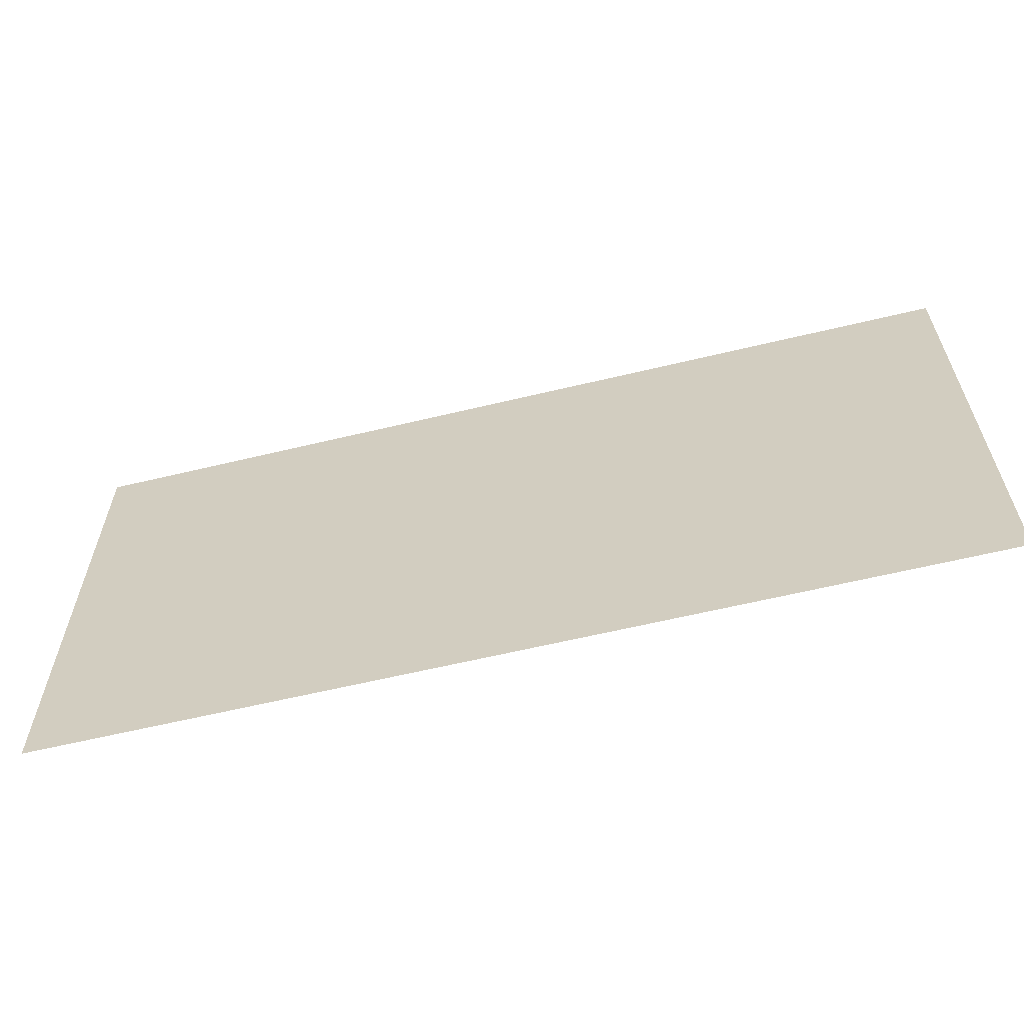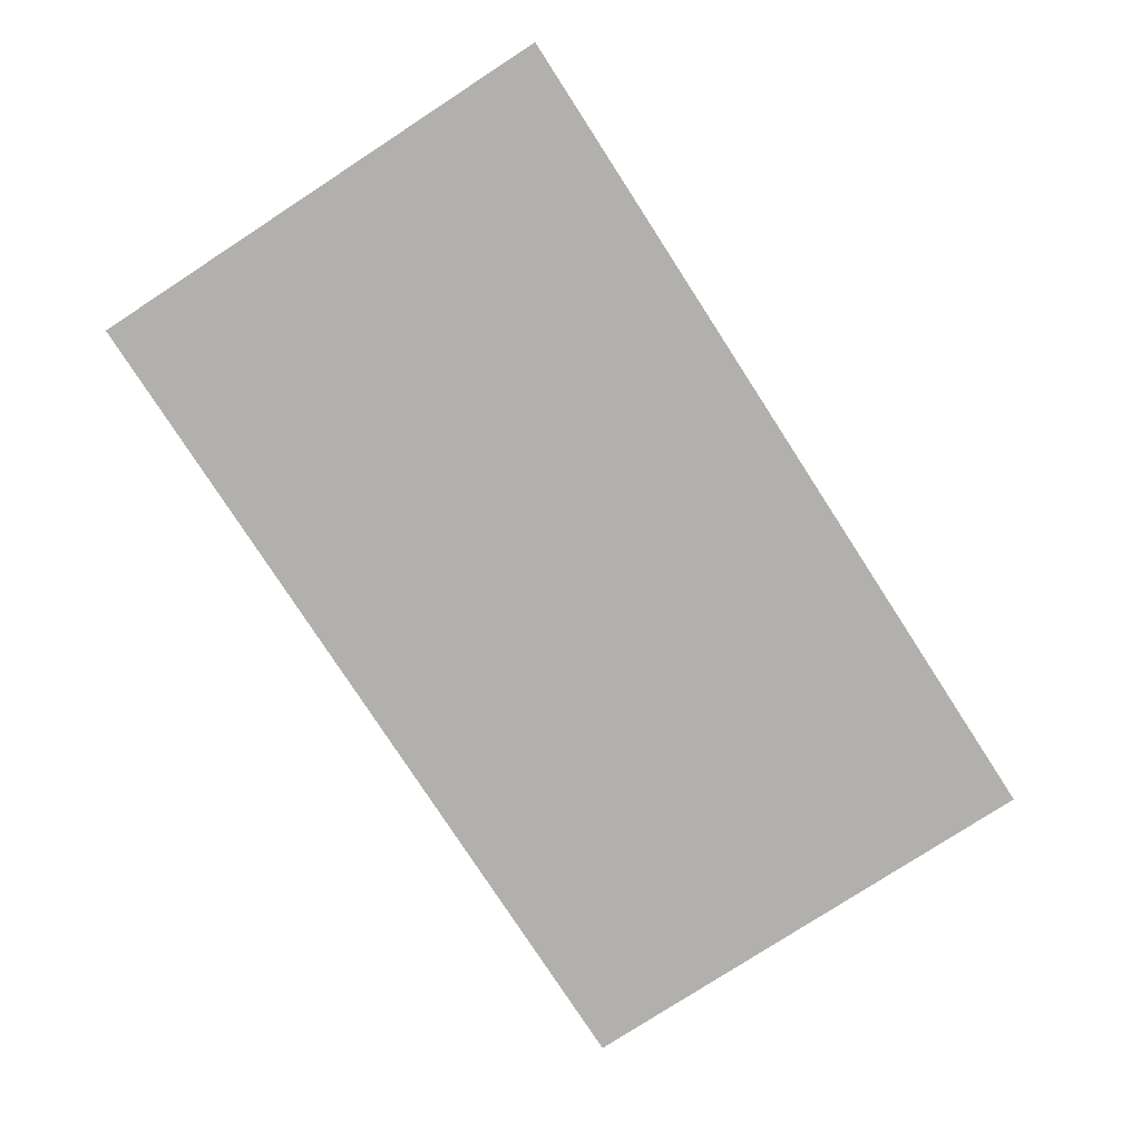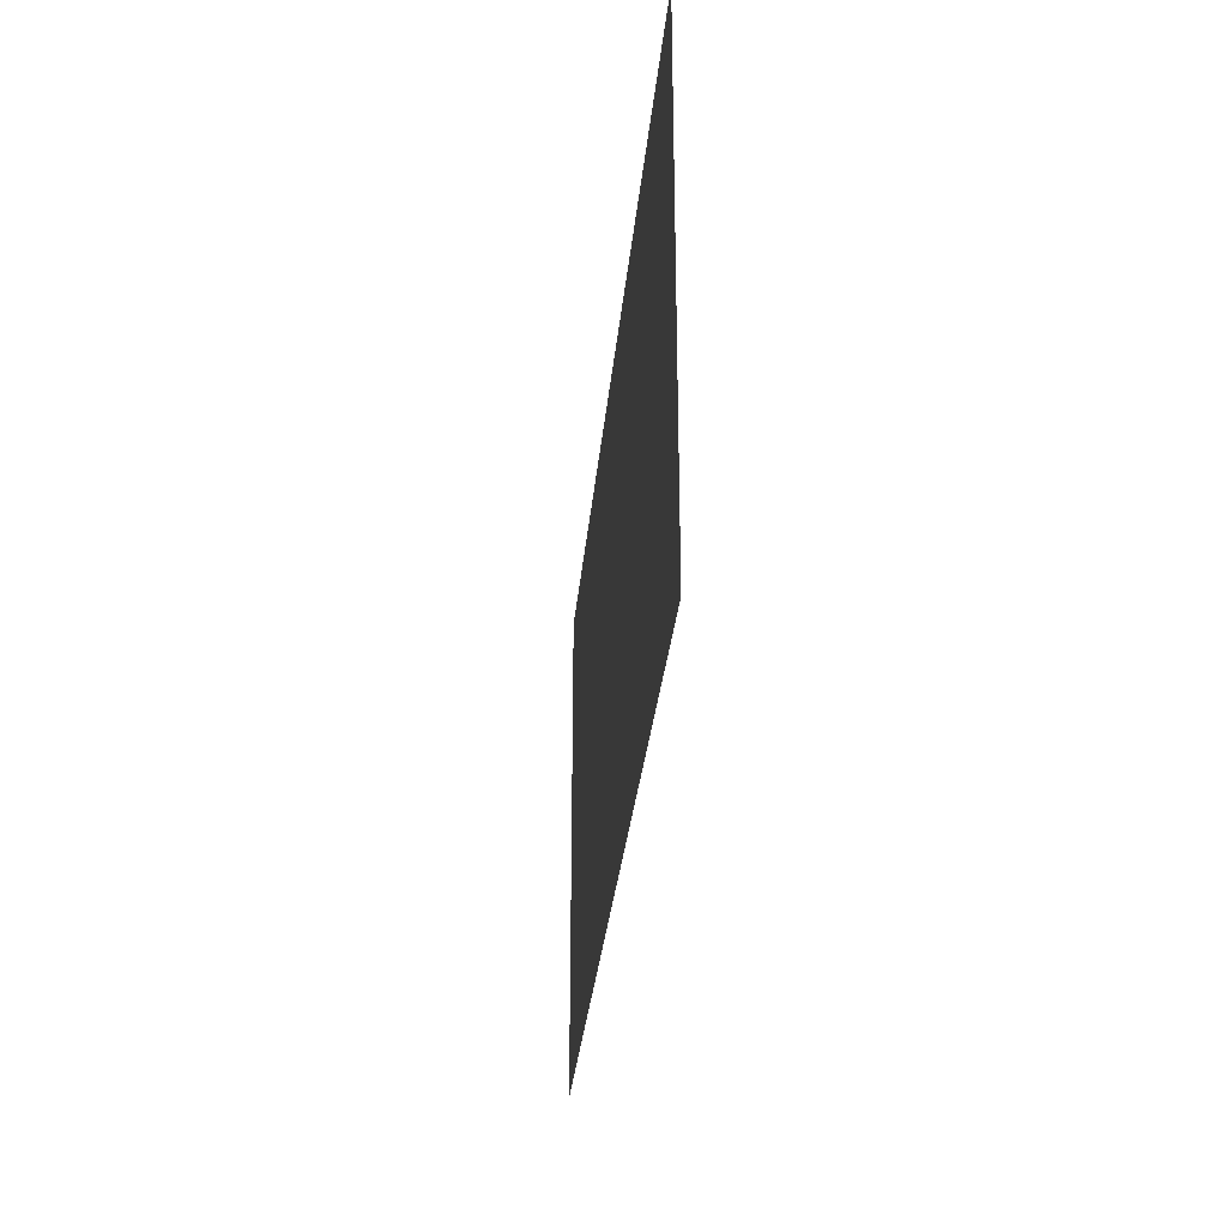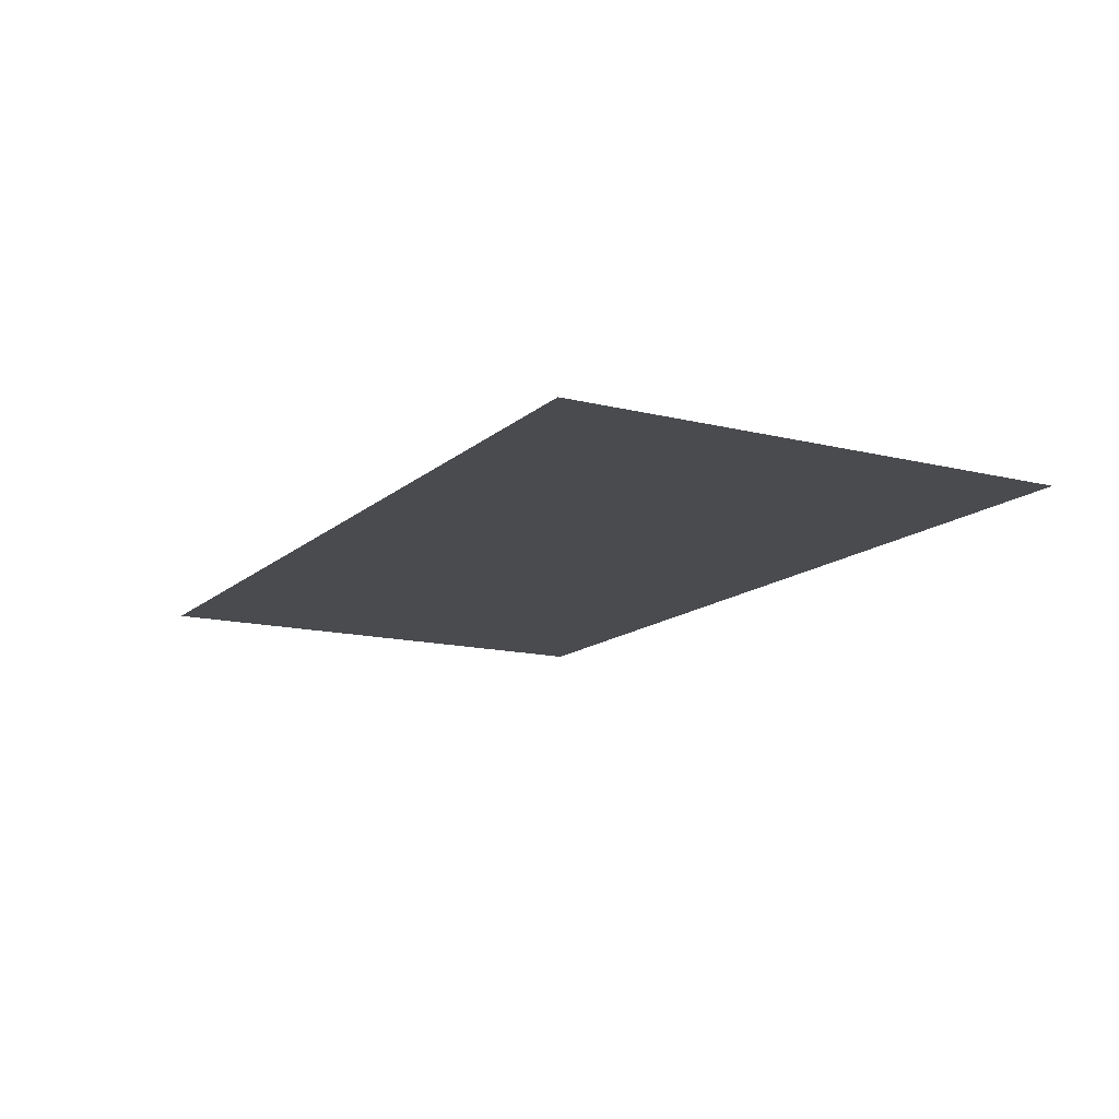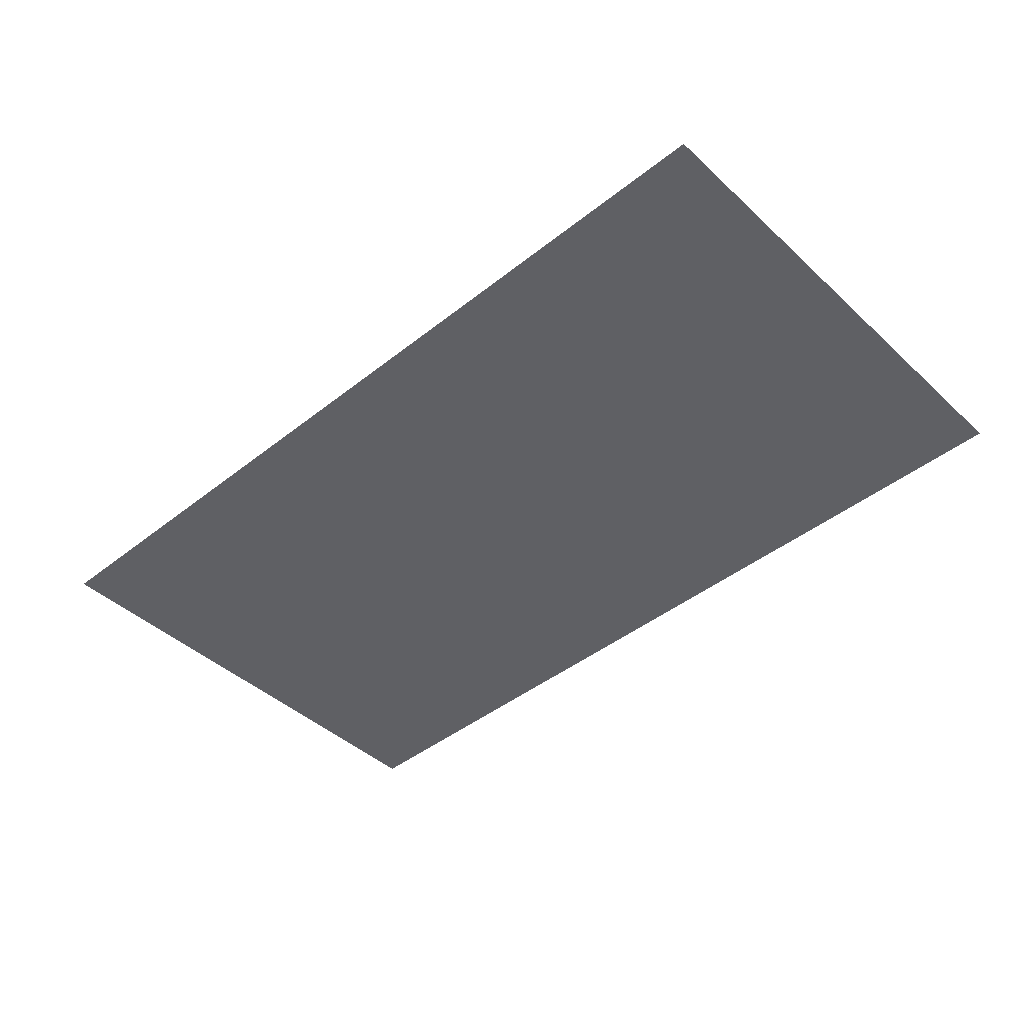
<metadata>
{"format":"obj","ext":"obj","renderer":"f3d","projection":"perspective","resolution":1024,"background":"white","views":[{"elev":-61.2,"azim":-166.2,"up":"+Y"},{"elev":-78.7,"azim":-57.0,"up":"+Z"},{"elev":-30.5,"azim":-95.2,"up":"+Y"},{"elev":-14.0,"azim":60.9,"up":"+Z"},{"elev":-43.7,"azim":42.9,"up":"+Z"}]}
</metadata>
<code>
o mesh4/mesh4-geometry#mesh4-geometry
v -0.7638 -0.2737 0.0626
v 0.7808 -0.2737 0.0626
v -0.7638 0.5909 0.0626
v 0.7808 0.5909 0.0626
f 1 2 3
f 3 2 1
f 1 3 2
f 2 3 1
f 4 3 2
f 2 3 4
f 4 2 3
f 3 2 4

</code>
